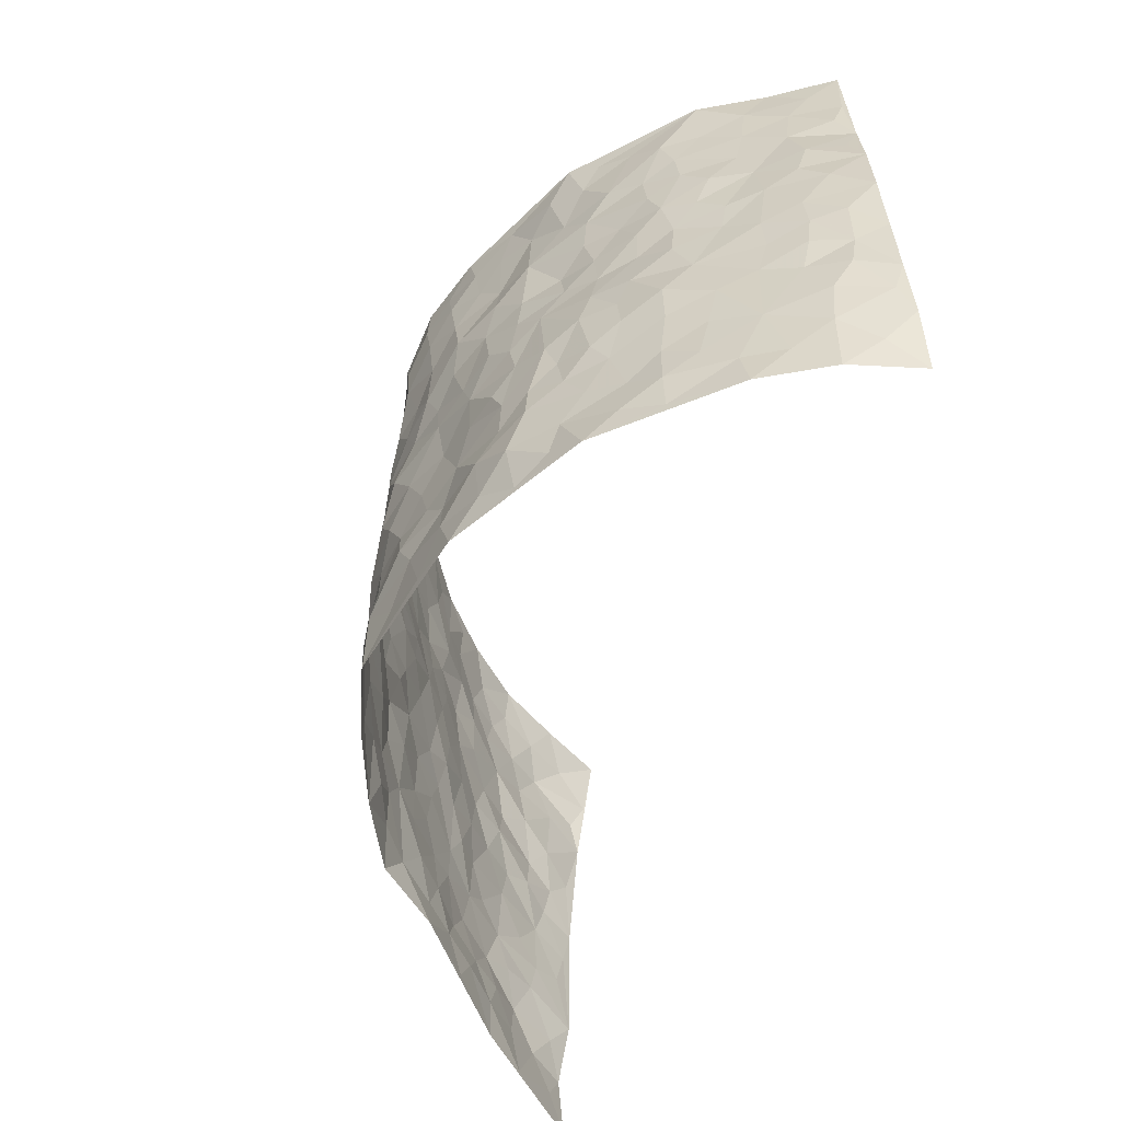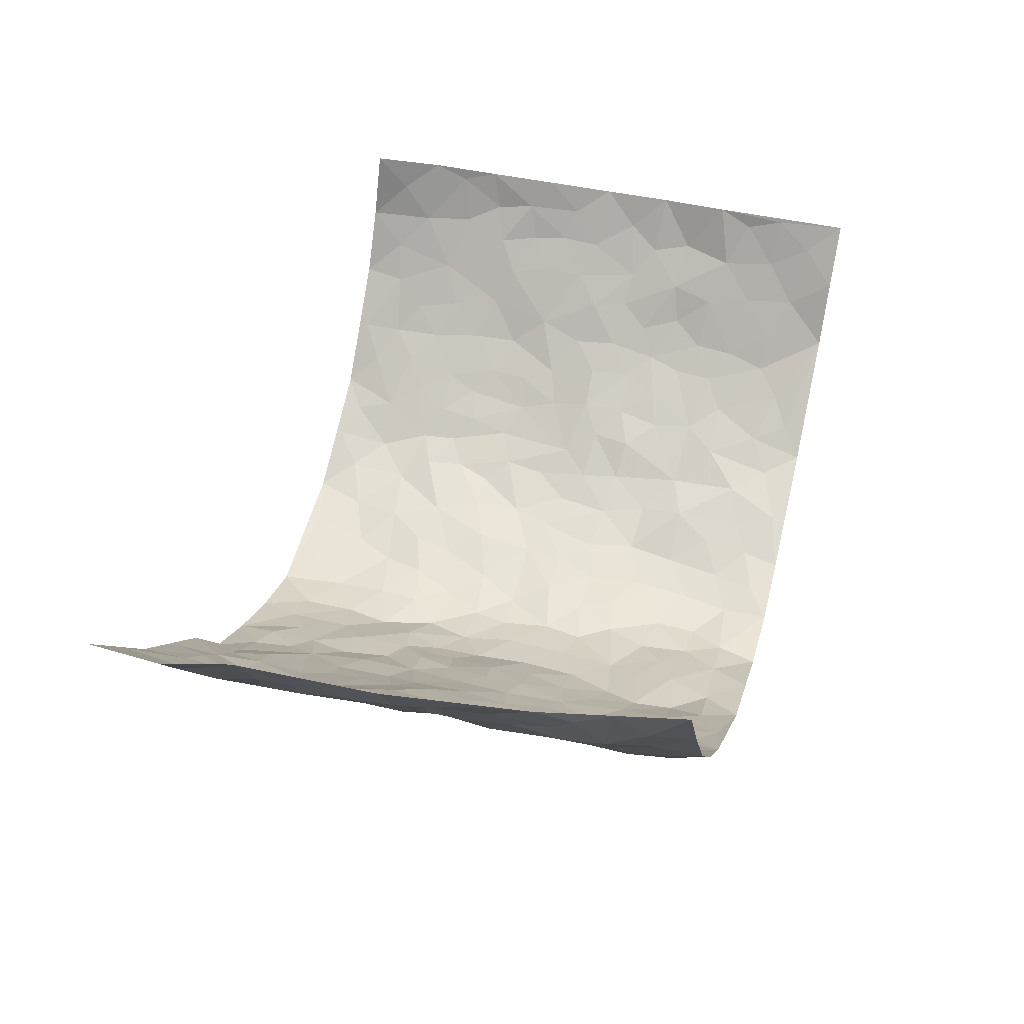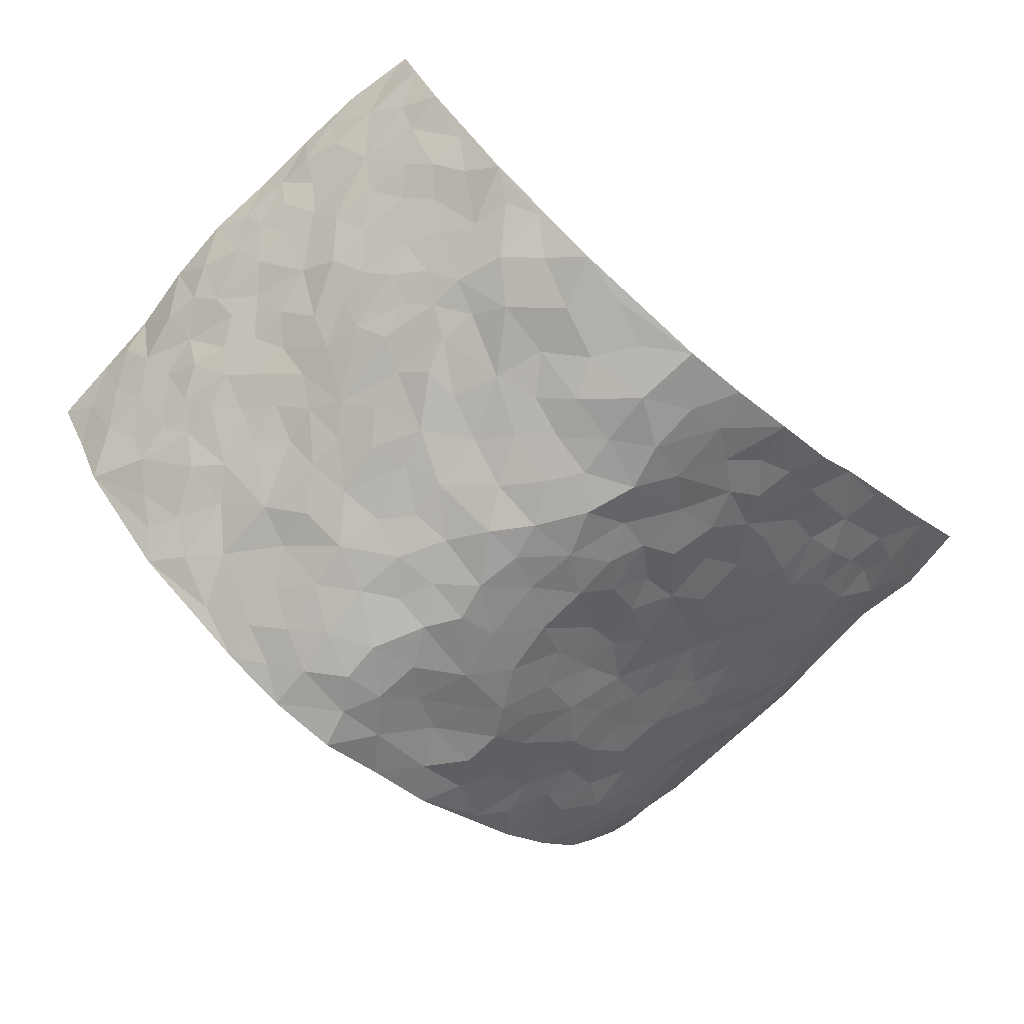
<metadata>
{"format":"obj","ext":"obj","renderer":"f3d","projection":"perspective","resolution":1024,"background":"white","views":[{"elev":-59.7,"azim":-107.0,"up":"+Y"},{"elev":40.5,"azim":105.3,"up":"+Z"},{"elev":-72.0,"azim":-41.3,"up":"+Z"}]}
</metadata>
<code>
v -0.6891 0.01301 0.3884
v -0.7521 1.006 0.3391
v 0.7927 -0.0004976 0.3197
v 0.7412 0.9846 0.3638
v -0.6534 0.3965 0.195
v -0.7581 0.5068 0.3444
v -0.6902 0.3624 0.2452
v -0.002149 0.003915 -0.2309
v -0.7322 0.2592 0.3635
v -0.7178 0.3446 0.3052
v -0.6056 0.005011 0.1565
v -0.7175 0.1352 0.3747
v -0.6011 0.296 0.1266
v -0.6622 0.006165 0.2676
v -0.6736 0.293 0.237
v -0.449 0.004457 -0.03441
v -0.7195 0.196 0.3488
v -0.2867 0.1697 -0.1464
v -0.6384 0.3258 0.1819
v -0.6765 0.1248 0.2645
v -0.6889 0.07119 0.3277
v -0.639 0.06777 0.2086
v -0.5714 0.1299 0.1022
v -0.6002 0.07798 0.1466
v -0.6899 0.2122 0.2679
v -0.7116 0.276 0.2964
v -0.631 0.1802 0.1797
v -0.5858 0.2127 0.1157
v -0.6996 0.4931 0.244
v -0.7428 0.3837 0.3556
v -0.633 1.001 0.124
v -0.4819 0.2251 -0.001486
v 0.2436 0.1565 -0.1477
v -0.747 0.7561 0.3462
v -0.3504 0.3951 -0.1084
v -0.6508 0.7571 0.1735
v -0.6624 0.8361 0.1849
v -0.519 0.4449 0.02467
v -0.5326 0.6079 0.03632
v -0.4595 0.9981 -0.0536
v -0.7435 0.6935 0.3235
v -0.5741 0.5655 0.08248
v -0.3686 0.7546 -0.0968
v -0.4665 0.2823 -0.02509
v -0.4254 0.2278 -0.05411
v -0.4491 0.1649 -0.02748
v -0.4085 0.6382 -0.05215
v -0.3469 0.561 -0.1065
v 0.1592 0.4727 -0.1887
v -0.3203 0.2232 -0.122
v -0.2064 0.611 -0.1753
v -0.3543 0.6304 -0.1018
v -0.2934 0.06048 -0.1402
v -0.5568 0.7124 0.04955
v -0.3769 0.1969 -0.0974
v -0.7064 0.6234 0.2476
v -0.03981 0.3488 -0.2227
v 0.05672 0.3401 -0.2267
v 0.2721 0.4499 -0.1185
v -0.09556 0.5516 -0.2086
v -0.1625 0.5564 -0.1869
v 0.0883 0.6306 -0.207
v -0.5579 0.3489 0.0597
v -0.6302 0.5777 0.1499
v -0.74 0.8163 0.3174
v -0.4938 0.1323 0.01958
v -0.346 0.01502 -0.1015
v -0.6565 0.4701 0.1897
v -0.5366 0.1752 0.05805
v -0.5287 0.02124 0.06179
v -0.2419 0.004967 -0.167
v -0.5357 0.09104 0.05699
v -0.4864 0.05611 0.008445
v -0.4002 0.04003 -0.06786
v -0.4155 0.1066 -0.05618
v -0.7182 0.6917 0.2624
v -0.7465 0.881 0.3352
v -0.6187 0.5128 0.1442
v -0.002308 0.9974 -0.2229
v -0.6612 0.6797 0.1932
v -0.5046 0.3176 0.01151
v -0.4679 0.4633 -0.02221
v 0.004199 0.5715 -0.2263
v -0.05202 0.483 -0.2266
v 0.001305 0.4199 -0.2295
v -0.1234 0.1302 -0.1994
v -0.5079 0.6721 0.01723
v -0.7304 0.5684 0.2851
v -0.6258 0.6942 0.1307
v -0.4172 0.2995 -0.06102
v -0.5508 0.2702 0.0636
v -0.4561 0.6899 -0.02751
v -0.1697 0.4857 -0.1852
v -0.2556 0.4374 -0.1555
v -0.5698 0.6513 0.0658
v -0.01329 0.1195 -0.2322
v -0.3886 0.512 -0.08022
v -0.3304 0.2903 -0.1217
v -0.2343 0.5049 -0.1629
v -0.1747 0.3833 -0.1732
v -0.7575 0.6316 0.3434
v -0.6054 0.6259 0.1127
v -0.6708 0.5844 0.2009
v -0.3502 0.1128 -0.1171
v -0.4695 0.535 -0.01104
v -0.586 0.409 0.1019
v -0.128 0.3253 -0.1931
v -0.146 0.2505 -0.1856
v -0.4672 0.6133 -0.01431
v 0.1046 0.7295 -0.2006
v -0.004866 0.2165 -0.2218
v -0.07296 0.2744 -0.2094
v 0.003865 0.2896 -0.2203
v -0.4054 0.3661 -0.07733
v -0.191 0.1849 -0.1702
v -0.5693 0.4908 0.07724
v -0.5007 0.3836 0.007855
v -0.4551 0.3938 -0.03827
v -0.2973 0.5257 -0.1386
v -0.2508 0.3518 -0.1511
v -0.3398 0.4687 -0.1153
v -0.219 0.2721 -0.1599
v -0.09096 0.4119 -0.2081
v -0.5237 0.5339 0.03814
v -0.0939 0.2 -0.2117
v -0.2107 0.09592 -0.1755
v -0.3793 0.2607 -0.09422
v -0.729 0.4437 0.3019
v -0.6983 0.4255 0.2497
v 0.09009 0.4229 -0.2154
v 0.1948 0.2373 -0.1643
v 0.07915 0.5168 -0.2106
v 0.01739 0.4882 -0.2259
v 0.1595 0.3921 -0.1883
v 0.6728 0.4926 0.1763
v 0.2066 0.4326 -0.1609
v 0.2501 0.3128 -0.1442
v 0.1541 0.5665 -0.1888
v 0.111 0.9989 -0.1778
v -0.2826 0.6209 -0.1429
v 0.385 0.878 -0.05159
v 0.4414 0.9958 -0.01513
v -0.2122 0.781 -0.1812
v -0.06214 0.864 -0.2292
v -0.3117 0.3504 -0.1331
v -0.4204 0.5676 -0.05009
v -0.074 0.05523 -0.211
v -0.1569 0.02492 -0.1906
v 0.115 0.003605 -0.2019
v 0.009568 0.8597 -0.2177
v -0.01981 0.6996 -0.2244
v 0.3815 0.1947 -0.06094
v 0.3118 0.2883 -0.1007
v 0.5189 0.5222 0.04659
v 0.4641 0.5438 0.00816
v 0.4061 0.1331 -0.03792
v 0.4665 0.2249 -0.004076
v 0.3764 0.3597 -0.06441
v 0.02026 0.6409 -0.2246
v -0.06126 0.6274 -0.2163
v -0.1476 0.7296 -0.2015
v -0.08806 0.693 -0.2096
v -0.06397 0.7911 -0.226
v -0.1373 0.6328 -0.2027
v 0.01735 0.7746 -0.2183
v 0.2292 0.9992 -0.1419
v -0.02244 0.9261 -0.2214
v -0.2589 0.8464 -0.1523
v -0.1986 0.8803 -0.1887
v -0.2982 0.7809 -0.1258
v -0.2397 0.9985 -0.1697
v -0.2259 0.6961 -0.1768
v -0.3061 0.7009 -0.1345
v -0.1426 0.8296 -0.2097
v -0.1241 0.9987 -0.2109
v 0.2099 0.7461 -0.1666
v 0.1676 0.667 -0.183
v 0.2969 0.5939 -0.09997
v 0.2377 0.5218 -0.1323
v 0.25 0.665 -0.139
v 0.3897 0.7419 -0.05994
v 0.3282 0.6816 -0.09382
v 0.269 0.7325 -0.1315
v 0.06203 0.9284 -0.1985
v 0.07204 0.8226 -0.1968
v 0.1355 0.8575 -0.1743
v 0.238 0.8741 -0.1482
v 0.3005 0.7926 -0.1128
v 0.2168 0.5947 -0.1518
v -0.707 0.873 0.2544
v -0.5964 0.8188 0.08747
v -0.7005 0.78 0.2449
v -0.6883 1.004 0.233
v -0.724 0.9462 0.2894
v -0.6702 0.9257 0.1912
v -0.6254 0.8886 0.1282
v -0.5427 0.9305 0.03102
v -0.5863 0.8877 0.06838
v -0.5986 0.7481 0.09358
v -0.5109 0.8155 -9.276e-05
v -0.5541 0.783 0.0446
v -0.4712 0.9012 -0.03122
v -0.3668 0.8787 -0.09196
v -0.4981 0.9607 -0.01109
v -0.4295 0.8169 -0.05268
v -0.4167 0.9362 -0.0745
v -0.3283 0.973 -0.1184
v -0.4689 0.7619 -0.02613
v -0.3053 0.9014 -0.1293
v -0.2518 0.9307 -0.1612
v 0.1486 0.7849 -0.1793
v 0.243 0.8043 -0.1486
v 0.1766 0.9342 -0.165
v 0.3613 0.8103 -0.07358
v 0.3108 0.88 -0.09843
v 0.3481 0.9814 -0.07238
v 0.2675 0.9378 -0.1205
v 0.4007 0.9459 -0.04249
v 0.3442 0.4919 -0.07544
v 0.2944 0.5275 -0.09958
v 0.4318 0.6015 -0.01703
v 0.3909 0.6623 -0.04917
v 0.3652 0.5861 -0.0589
v 0.3243 0.1889 -0.1
v 0.4309 0.3322 -0.02414
v 0.4098 0.5201 -0.02937
v 0.3171 0.3865 -0.09722
v -0.1275 0.9145 -0.2153
v -0.1818 0.9578 -0.1905
v 0.2973 0.132 -0.1199
v 0.523 0.01233 0.06572
v 0.1892 0.3327 -0.1686
v 0.2487 0.3834 -0.1304
v 0.5159 0.2446 0.03298
v 0.6179 0.9911 0.153
v 0.7815 0.2443 0.3261
v 0.4399 0.8086 -0.01175
v 0.6195 0.4829 0.1247
v 0.442 0.7439 -0.02153
v 0.7837 0.4936 0.329
v 0.5834 0.2906 0.08749
v 0.4488 0.4651 0.001402
v 0.665 0.3068 0.161
v 0.493 0.4122 0.02848
v 0.4251 8.906e-05 -0.01103
v 0.08888 0.2527 -0.218
v 0.4464 0.07449 -0.00959
v 0.127 0.3189 -0.194
v 0.3778 0.265 -0.0639
v 0.7224 0.2602 0.2384
v 0.5577 0.4576 0.07756
v 0.5021 0.07986 0.03841
v 0.4025 0.4237 -0.03902
v 0.5299 0.3678 0.05565
v 0.2687 0.2317 -0.1364
v 0.4295 0.2693 -0.02899
v 0.2451 0.07741 -0.1424
v 0.3435 0.00142 -0.1057
v 0.231 0.001275 -0.1601
v 0.1893 0.1143 -0.1723
v 0.06639 0.1708 -0.2236
v 0.139 0.1898 -0.1958
v 0.5369 0.1446 0.05213
v 0.6611 0.4186 0.165
v 0.6454 0.2173 0.137
v 0.556 0.07872 0.08866
v 0.5822 0.3809 0.08995
v 0.6212 0.3355 0.1197
v 0.7291 0.3207 0.2499
v 0.6342 0.563 0.149
v 0.5957 0.1429 0.107
v 0.647 0.1473 0.1577
v 0.7041 0.3626 0.2118
v 0.7615 0.3436 0.2974
v 0.7337 0.433 0.2489
v 0.5139 0.3097 0.03355
v 0.6889 0.1026 0.1966
v 0.3086 0.06233 -0.1162
v 0.375 0.06752 -0.07234
v 0.06773 0.07927 -0.2207
v 0.1355 0.07332 -0.1973
v 0.7694 0.7399 0.342
v 0.619 0.07701 0.1408
v 0.5742 0.2126 0.07559
v 0.7733 0.4186 0.3133
v 0.7454 0.5035 0.2677
v 0.6821 0.2461 0.186
v 0.4696 0.146 0.007369
v 0.6198 -0.001047 0.1436
v 0.4482 0.3916 -0.0102
v 0.768 0.06139 0.2877
v 0.7975 0.1235 0.3121
v 0.7084 0.1766 0.2049
v 0.7452 0.1211 0.2508
v 0.6875 0.006739 0.2118
v 0.7637 0.1842 0.2862
v 0.5813 0.5511 0.08901
v 0.6001 0.6277 0.1077
v 0.5186 0.6316 0.03796
v 0.6862 0.6855 0.212
v 0.5534 0.7671 0.071
v 0.7656 0.6172 0.3168
v 0.6567 0.6367 0.1595
v 0.7116 0.5898 0.229
v 0.6307 0.739 0.1386
v 0.7042 0.525 0.2229
v 0.7466 0.5679 0.2796
v 0.7238 0.6526 0.2665
v 0.5601 0.6877 0.07496
v 0.5061 0.7202 0.02322
v 0.4563 0.6716 -0.004959
v 0.7077 0.8455 0.2348
v 0.6179 0.8662 0.1225
v 0.684 0.7707 0.1983
v 0.7275 0.7702 0.2731
v 0.6621 0.8385 0.1758
v 0.7545 0.8624 0.3502
v 0.6038 0.7978 0.11
v 0.7568 0.8019 0.3235
v 0.6319 0.9256 0.1509
v 0.6816 0.9875 0.2576
v 0.5353 0.9939 0.06427
v 0.6768 0.9179 0.2172
v 0.7238 0.9185 0.2907
v 0.5787 0.9299 0.08965
v 0.4971 0.8981 0.02226
v 0.4416 0.8784 -0.01302
v 0.489 0.9662 0.02325
v 0.5062 0.8183 0.03138
v 0.5628 0.8565 0.06832
f 29 6 128
f 12 21 20
f 26 10 9
f 55 45 46
f 27 19 15
f 26 9 17
f 101 6 88
f 12 1 21
f 7 15 19
f 125 86 96
f 84 123 85
f 129 29 128
f 25 27 15
f 12 20 17
f 73 75 66
f 22 14 11
f 26 17 25
f 9 12 17
f 25 15 26
f 5 129 7
f 52 146 48
f 55 18 50
f 7 19 5
f 20 27 25
f 124 82 105
f 41 76 34
f 20 14 22
f 14 20 21
f 14 21 1
f 24 22 11
f 24 27 22
f 72 66 69
f 69 32 91
f 70 24 11
f 24 23 27
f 17 20 25
f 27 20 22
f 10 15 7
f 10 26 15
f 23 28 27
f 27 13 19
f 28 23 69
f 13 27 28
f 119 121 94
f 10 7 129
f 6 30 128
f 9 10 30
f 36 192 80
f 80 102 89
f 118 81 44
f 64 103 78
f 115 126 86
f 45 32 46
f 91 63 13
f 129 68 29
f 95 87 54
f 95 54 199
f 202 40 204
f 82 97 105
f 29 88 6
f 18 55 104
f 148 126 71
f 38 82 124
f 50 18 122
f 117 82 38
f 5 19 106
f 82 117 118
f 80 64 102
f 127 45 55
f 194 77 190
f 98 35 114
f 39 124 105
f 127 50 98
f 106 19 13
f 66 75 46
f 39 95 42
f 63 117 38
f 95 89 102
f 101 56 76
f 51 140 99
f 18 53 126
f 62 83 132
f 45 127 90
f 112 113 57
f 103 29 68
f 130 85 58
f 109 39 105
f 35 94 121
f 113 246 58
f 151 165 163
f 120 100 94
f 114 127 98
f 192 190 65
f 95 39 87
f 36 191 37
f 67 104 74
f 56 101 88
f 13 63 106
f 192 34 76
f 268 241 243
f 108 115 125
f 93 84 60
f 133 84 85
f 156 288 157
f 101 76 41
f 80 103 64
f 105 97 146
f 99 61 51
f 92 109 47
f 125 96 111
f 158 227 153
f 75 104 55
f 69 66 32
f 81 91 32
f 106 78 68
f 42 64 78
f 77 34 65
f 24 70 72
f 75 73 16
f 16 71 67
f 2 34 77
f 13 28 91
f 103 56 88
f 56 80 76
f 72 69 23
f 11 16 70
f 16 73 70
f 16 67 74
f 115 18 126
f 24 72 23
f 73 72 70
f 16 74 75
f 72 73 66
f 32 45 44
f 84 83 60
f 66 46 32
f 78 106 116
f 117 63 81
f 67 53 104
f 103 68 78
f 69 91 28
f 36 80 89
f 106 38 116
f 106 68 5
f 81 118 117
f 62 132 138
f 32 44 81
f 53 67 71
f 57 58 85
f 123 100 107
f 93 60 61
f 33 230 224
f 8 96 147
f 132 133 130
f 140 48 119
f 93 100 123
f 122 98 50
f 164 60 160
f 53 71 126
f 125 112 108
f 193 194 195
f 75 55 46
f 63 91 81
f 56 103 80
f 196 198 31
f 18 104 53
f 121 48 97
f 38 106 63
f 118 97 82
f 97 35 121
f 51 172 140
f 130 134 49
f 87 39 109
f 288 252 263
f 97 114 35
f 47 43 92
f 57 113 58
f 248 130 58
f 34 101 41
f 114 90 127
f 116 124 42
f 145 94 35
f 118 114 97
f 167 79 175
f 98 145 35
f 85 123 57
f 43 47 52
f 199 36 89
f 42 78 116
f 159 83 62
f 88 29 103
f 74 104 75
f 118 44 90
f 173 140 172
f 42 95 102
f 190 192 37
f 65 190 77
f 89 95 199
f 125 111 112
f 92 87 109
f 18 115 122
f 177 180 176
f 112 57 107
f 109 105 146
f 93 94 100
f 285 286 275
f 96 86 147
f 137 232 131
f 57 123 107
f 87 92 208
f 49 134 136
f 132 130 49
f 161 164 162
f 50 127 55
f 122 108 107
f 122 107 100
f 48 140 52
f 118 90 114
f 99 119 94
f 123 84 93
f 36 37 192
f 48 121 119
f 120 122 100
f 39 42 124
f 38 124 116
f 248 58 246
f 44 45 90
f 98 122 120
f 146 52 47
f 94 93 99
f 168 209 170
f 212 183 188
f 202 197 200
f 42 102 64
f 107 108 112
f 99 93 61
f 8 280 96
f 112 111 113
f 125 115 86
f 115 108 122
f 128 30 10
f 5 68 129
f 10 129 128
f 132 49 138
f 83 84 133
f 130 133 85
f 83 133 132
f 248 134 130
f 156 152 224
f 151 110 165
f 212 186 211
f 153 224 249
f 254 251 244
f 246 261 262
f 225 158 249
f 49 136 179
f 185 184 150
f 214 188 181
f 181 188 182
f 161 163 174
f 143 170 172
f 110 211 185
f 184 79 167
f 174 228 169
f 62 110 159
f 163 150 144
f 210 169 229
f 170 143 168
f 176 211 110
f 98 120 145
f 94 145 120
f 48 146 97
f 109 146 47
f 148 86 126
f 147 86 148
f 71 8 148
f 8 147 148
f 244 276 254
f 232 136 134
f 174 143 161
f 60 83 160
f 163 162 151
f 159 160 83
f 261 281 262
f 259 281 149
f 219 220 59
f 246 113 111
f 33 255 131
f 157 256 152
f 137 255 153
f 230 278 279
f 262 260 33
f 154 155 242
f 131 255 137
f 248 131 232
f 281 280 149
f 259 258 278
f 220 179 59
f 159 151 160
f 162 160 151
f 164 61 60
f 228 174 144
f 144 174 163
f 159 110 151
f 161 172 164
f 186 184 185
f 161 162 163
f 61 164 51
f 160 162 164
f 187 217 213
f 150 163 165
f 205 202 200
f 79 184 139
f 170 43 173
f 174 169 143
f 161 143 172
f 167 144 150
f 176 180 183
f 172 170 173
f 223 226 221
f 185 150 165
f 99 140 119
f 207 206 203
f 172 51 164
f 43 52 173
f 173 52 140
f 167 175 228
f 228 229 169
f 210 168 169
f 177 110 62
f 189 138 179
f 62 138 177
f 136 232 233
f 181 182 222
f 150 184 167
f 178 180 189
f 49 179 138
f 177 138 189
f 180 178 182
f 178 179 220
f 307 308 304
f 222 223 221
f 215 187 188
f 176 183 212
f 187 213 186
f 214 215 188
f 185 211 186
f 237 181 239
f 182 188 183
f 110 185 165
f 216 215 141
f 211 176 212
f 182 183 180
f 176 110 177
f 213 184 186
f 178 189 179
f 177 189 180
f 195 190 37
f 197 198 200
f 195 194 190
f 34 192 65
f 80 192 76
f 37 196 195
f 194 2 77
f 193 2 194
f 196 37 191
f 31 193 195
f 198 196 191
f 31 195 196
f 199 201 191
f 197 204 31
f 198 191 201
f 31 198 197
f 201 199 54
f 36 199 191
f 54 208 201
f 208 43 205
f 208 54 87
f 198 201 200
f 206 205 203
f 43 170 203
f 210 207 209
f 40 202 206
f 31 204 40
f 197 202 204
f 208 205 200
f 43 203 205
f 205 206 202
f 203 209 207
f 171 40 207
f 40 206 207
f 208 200 201
f 43 208 92
f 170 209 203
f 168 143 169
f 207 210 171
f 168 210 209
f 188 187 212
f 212 187 186
f 166 139 213
f 184 213 139
f 237 214 181
f 215 214 141
f 216 141 218
f 213 217 166
f 142 166 216
f 217 216 166
f 187 215 217
f 216 217 215
f 237 141 214
f 142 216 218
f 223 222 182
f 179 136 59
f 223 220 219
f 267 238 251
f 237 327 141
f 223 182 178
f 158 290 253
f 220 223 178
f 59 233 227
f 233 59 136
f 248 246 131
f 153 249 158
f 251 254 267
f 223 219 226
f 111 261 246
f 297 251 238
f 276 256 157
f 167 228 144
f 229 228 175
f 175 171 229
f 229 171 210
f 260 257 33
f 265 271 272
f 266 289 283
f 269 243 250
f 249 224 152
f 266 283 271
f 227 233 137
f 253 227 158
f 325 313 320
f 135 264 275
f 310 329 239
f 270 298 297
f 249 256 225
f 275 273 269
f 311 222 221
f 155 154 299
f 234 276 157
f 310 311 299
f 222 239 181
f 221 226 155
f 266 263 252
f 242 290 244
f 264 273 275
f 273 264 243
f 242 244 154
f 276 290 225
f 288 234 157
f 240 282 302
f 275 286 306
f 225 290 158
f 234 263 284
f 241 254 276
f 233 232 137
f 137 153 227
f 264 135 238
f 244 251 154
f 260 259 257
f 227 253 219
f 33 224 255
f 154 297 299
f 240 302 307
f 297 154 251
f 264 268 243
f 253 226 219
f 271 284 263
f 277 294 293
f 290 242 253
f 241 234 284
f 59 227 219
f 242 155 226
f 252 245 231
f 157 152 156
f 257 230 33
f 152 256 249
f 278 230 257
f 262 33 131
f 224 153 255
f 259 278 257
f 134 248 232
f 230 279 224
f 96 261 111
f 261 96 280
f 280 281 261
f 246 262 131
f 252 247 245
f 268 267 241
f 283 277 272
f 288 247 252
f 275 274 285
f 295 291 294
f 267 268 264
f 263 234 288
f 309 310 299
f 290 276 244
f 283 272 271
f 267 254 241
f 265 243 241
f 236 240 285
f 297 238 270
f 303 305 298
f 241 276 234
f 221 155 299
f 272 277 293
f 250 243 287
f 286 285 240
f 284 271 265
f 271 263 266
f 295 3 291
f 225 256 276
f 241 284 265
f 289 266 231
f 3 292 291
f 321 235 323
f 293 294 296
f 279 278 258
f 245 279 258
f 279 156 224
f 260 281 259
f 280 8 149
f 262 281 260
f 231 266 252
f 267 264 238
f 306 304 270
f 283 289 295
f 243 269 273
f 236 269 250
f 294 292 296
f 274 236 285
f 269 274 275
f 250 287 293
f 245 289 231
f 236 274 269
f 156 279 247
f 242 226 253
f 247 279 245
f 243 265 287
f 288 156 247
f 265 272 293
f 296 292 236
f 293 287 265
f 295 294 277
f 277 283 295
f 236 250 296
f 289 3 295
f 292 294 291
f 293 296 250
f 300 304 308
f 325 320 235
f 329 330 326
f 270 304 303
f 270 303 298
f 309 305 301
f 135 306 270
f 299 297 298
f 298 309 299
f 238 135 270
f 300 314 305
f 303 300 305
f 304 306 307
f 300 303 304
f 282 319 315
f 322 325 235
f 275 306 135
f 307 306 286
f 240 307 286
f 308 307 302
f 302 282 308
f 308 282 315
f 305 309 298
f 310 309 301
f 310 301 329
f 310 239 311
f 222 311 239
f 299 311 221
f 319 312 315
f 312 323 316
f 301 305 318
f 305 314 316
f 300 308 315
f 316 314 312
f 312 314 315
f 315 314 300
f 323 312 324
f 316 313 318
f 282 4 317
f 330 313 325
f 4 321 324
f 235 320 323
f 282 317 319
f 312 319 317
f 326 325 322
f 316 320 313
f 316 318 305
f 142 218 327
f 327 218 141
f 316 323 320
f 324 312 317
f 4 324 317
f 321 323 324
f 318 313 330
f 328 326 322
f 326 327 329
f 329 327 237
f 326 328 327
f 322 142 328
f 327 328 142
f 329 237 239
f 301 318 330
f 326 330 325
f 330 329 301

</code>
